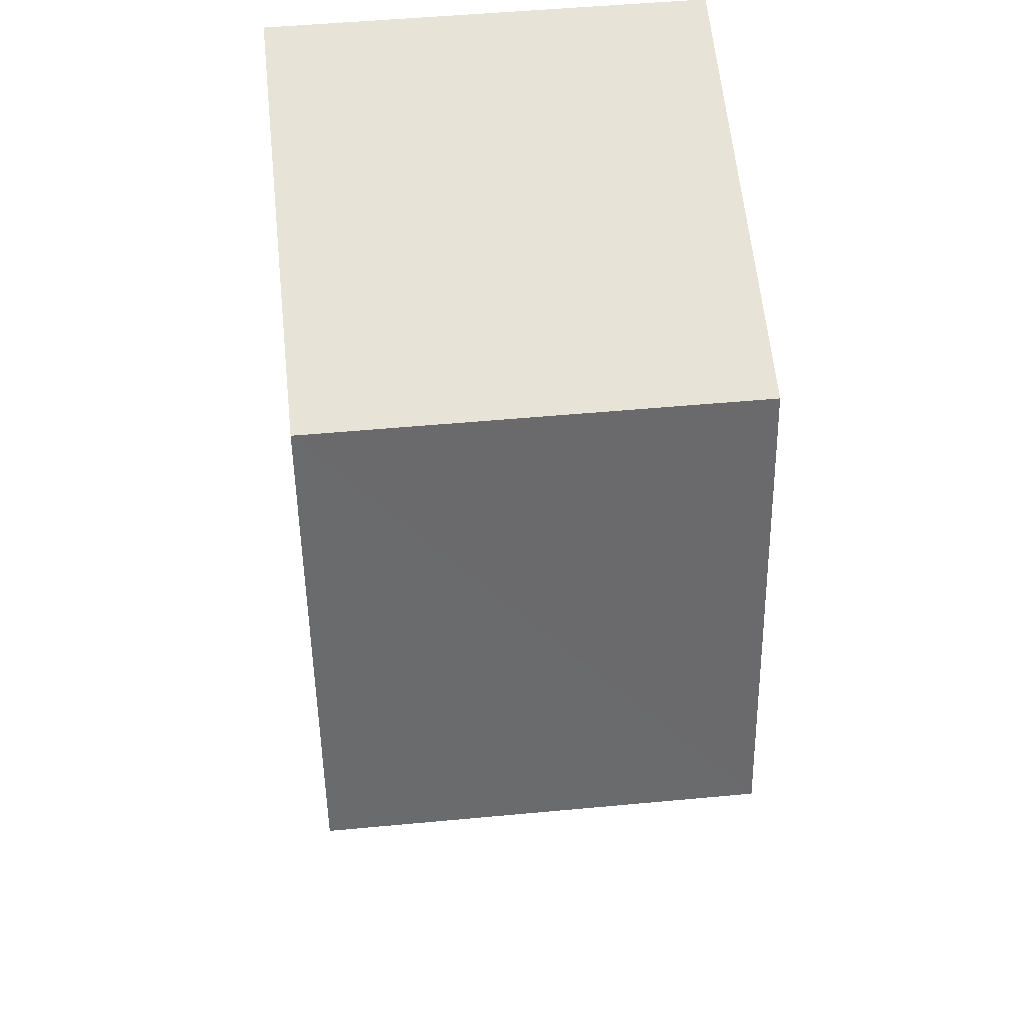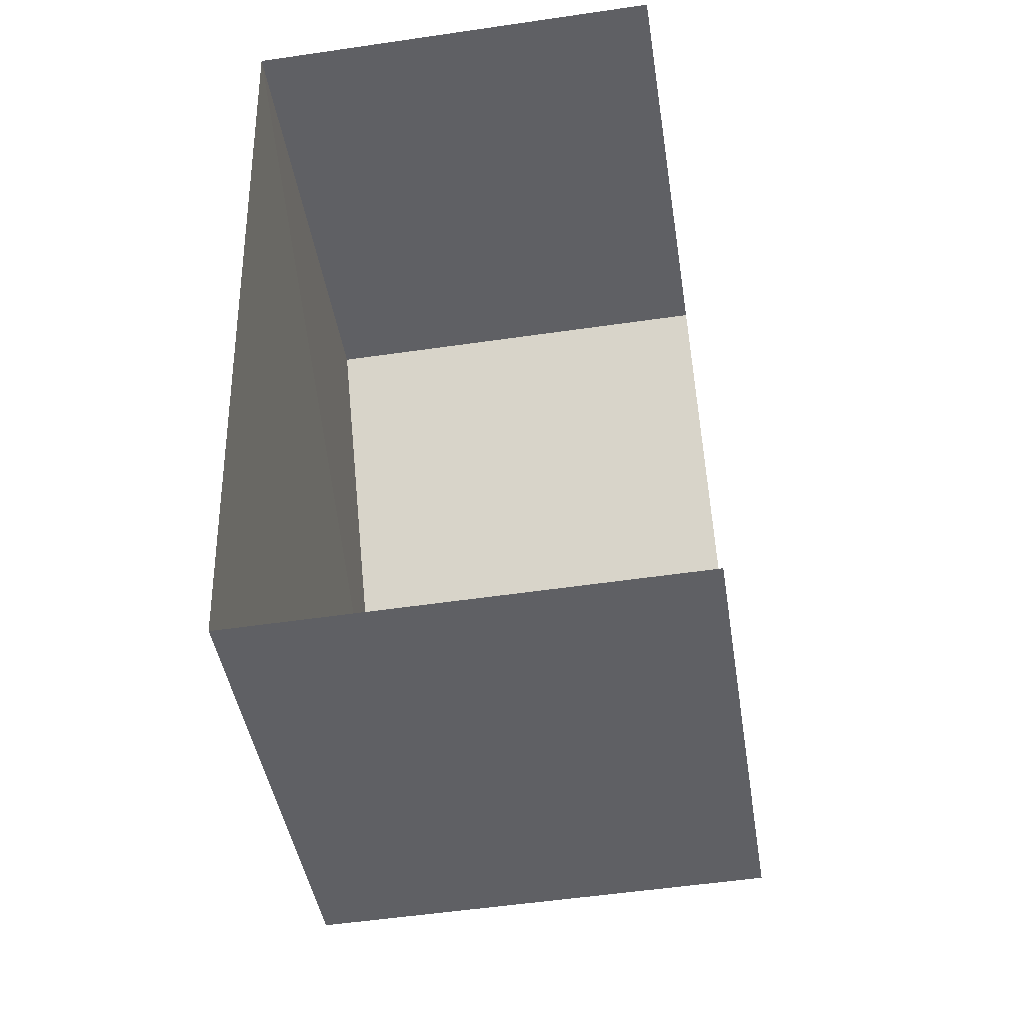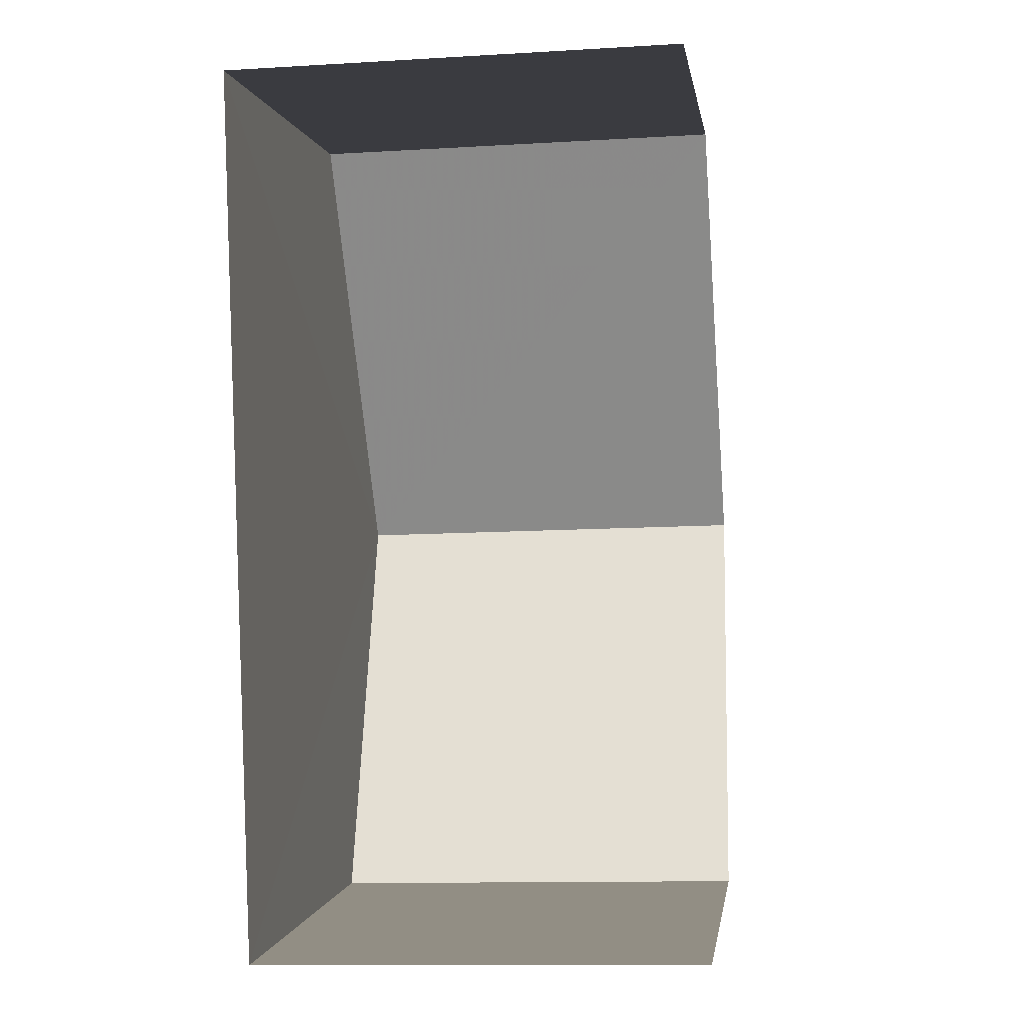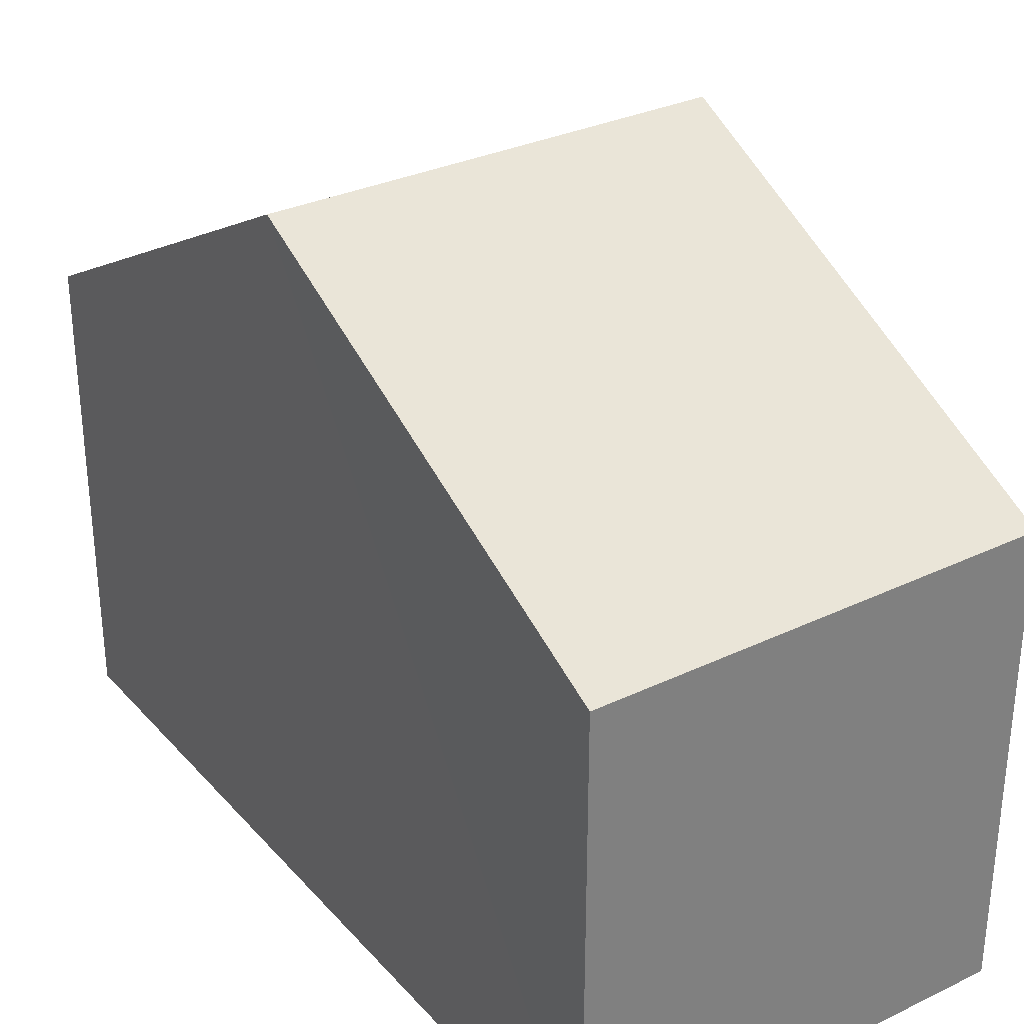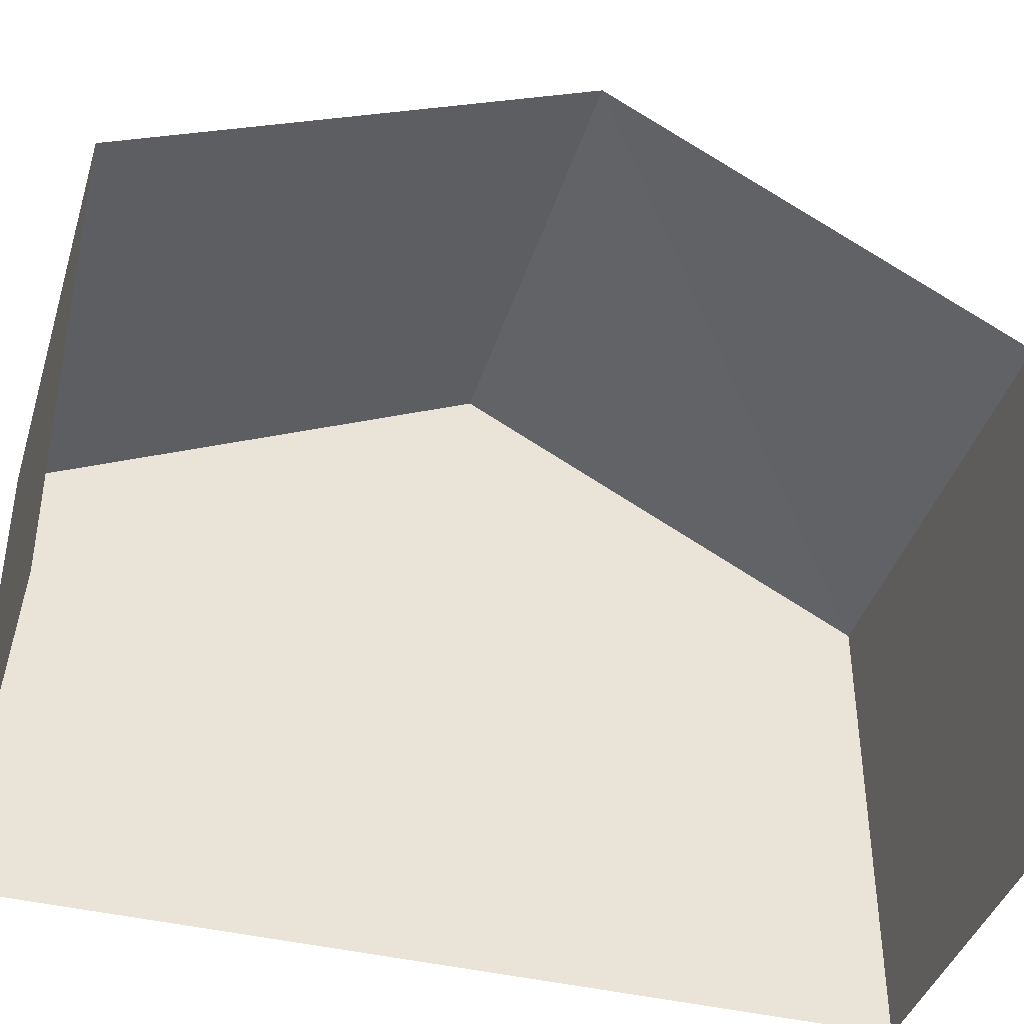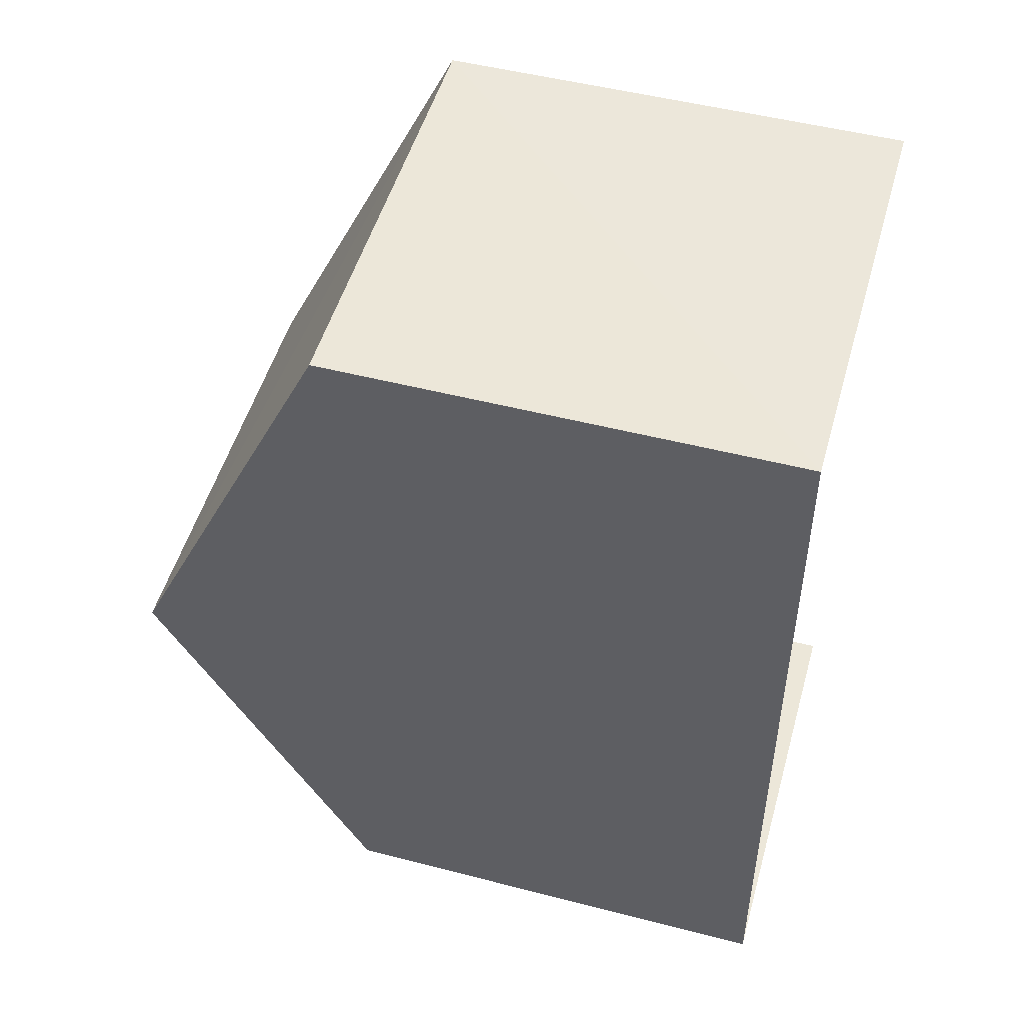
<metadata>
{"format":"obj","ext":"obj","renderer":"f3d","projection":"perspective","resolution":1024,"background":"white","views":[{"elev":63.3,"azim":-5.9,"up":"+Y"},{"elev":-43.8,"azim":-171.4,"up":"+Y"},{"elev":-0.4,"azim":-172.3,"up":"+Y"},{"elev":31.2,"azim":144.2,"up":"+Z"},{"elev":-40.8,"azim":-108.5,"up":"+Z"},{"elev":49.5,"azim":105.9,"up":"+Y"}]}
</metadata>
<code>
v -3.733e+05 -1.051e+05 22.93
v -3.733e+05 -1.051e+05 22.92
v -3.733e+05 -1.051e+05 22.92
v -3.733e+05 -1.051e+05 22.93
v -3.733e+05 -1.051e+05 30.21
v -3.733e+05 -1.051e+05 27.87
v -3.733e+05 -1.051e+05 30.21
v -3.733e+05 -1.051e+05 27.87
v -3.733e+05 -1.051e+05 27.87
v -3.733e+05 -1.051e+05 27.87
f 1 2 3
f 1 4 2
f 6 2 7
f 2 4 7
f 4 10 7
f 5 6 7
f 5 8 6
f 7 9 5
f 7 10 9
f 6 3 2
f 6 8 3
f 10 4 1
f 9 10 1
f 9 1 5
f 1 3 5
f 3 8 5

</code>
